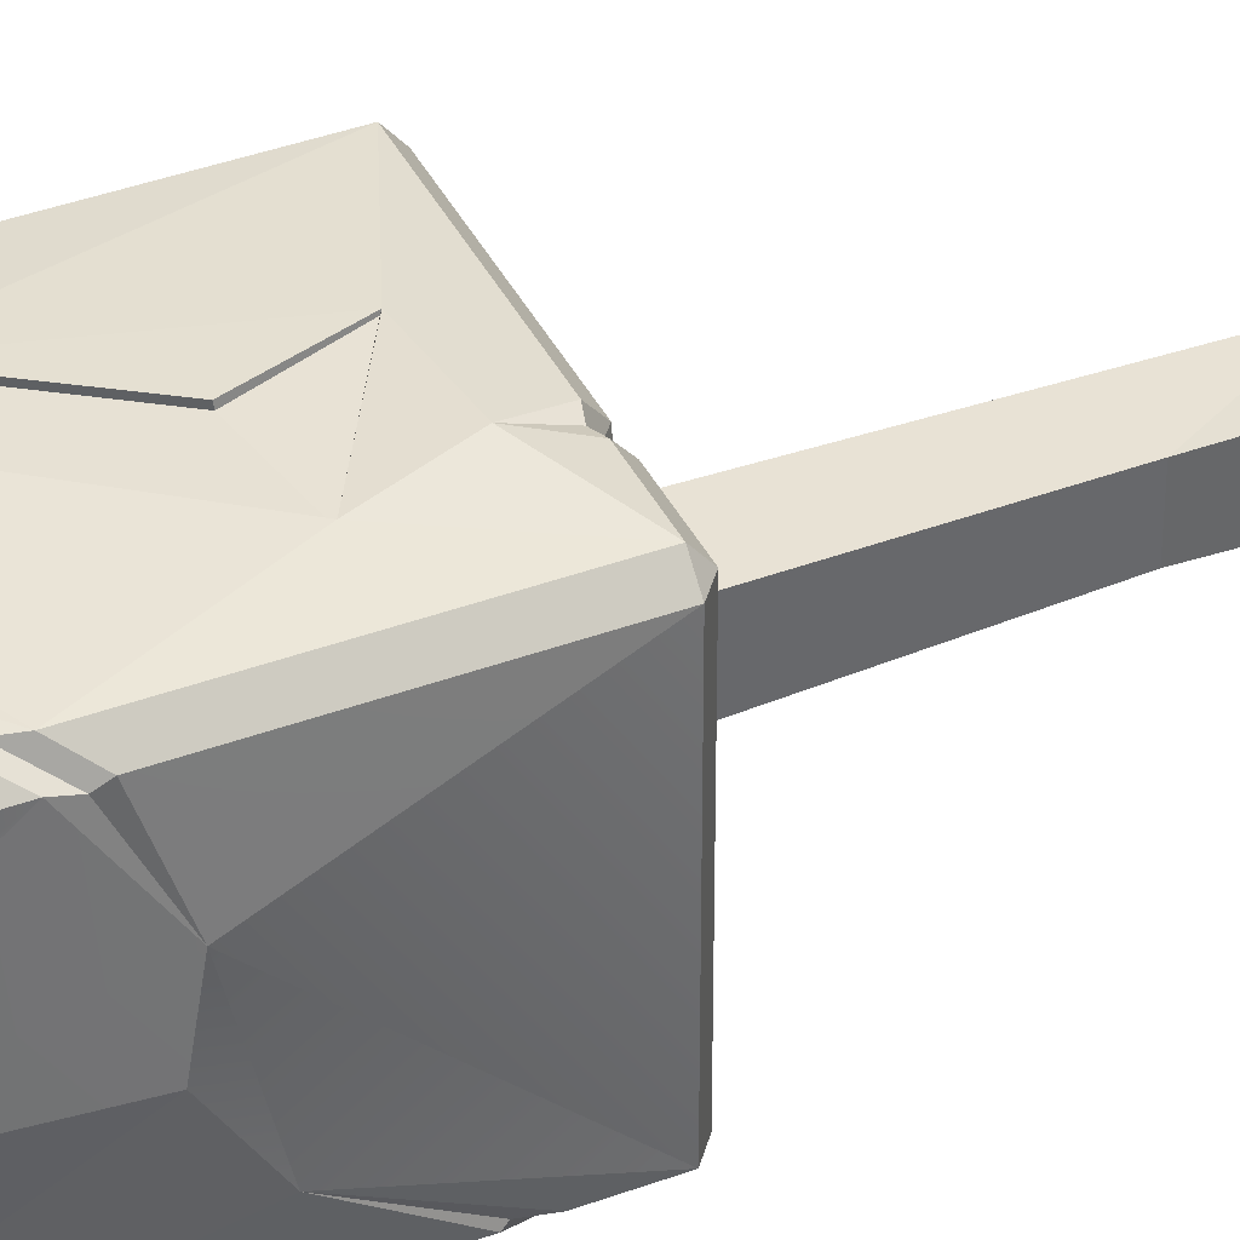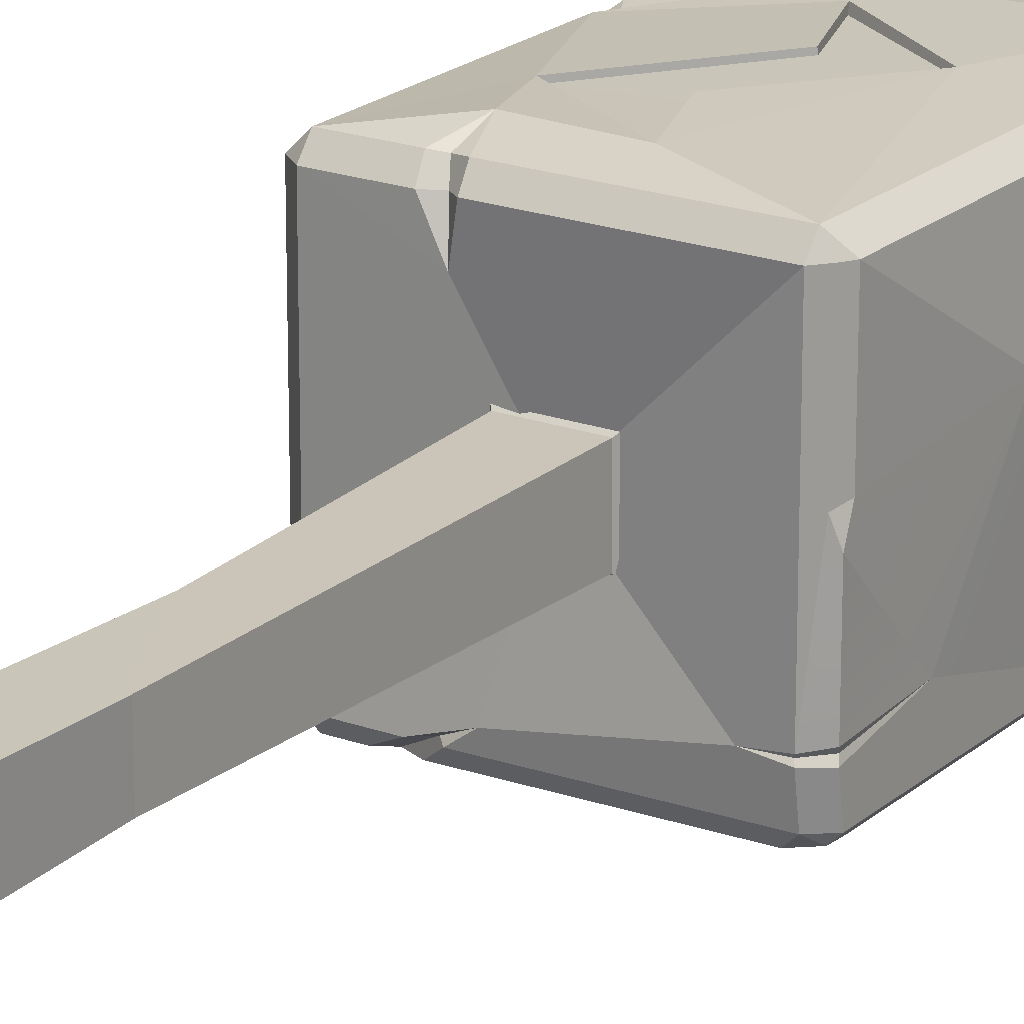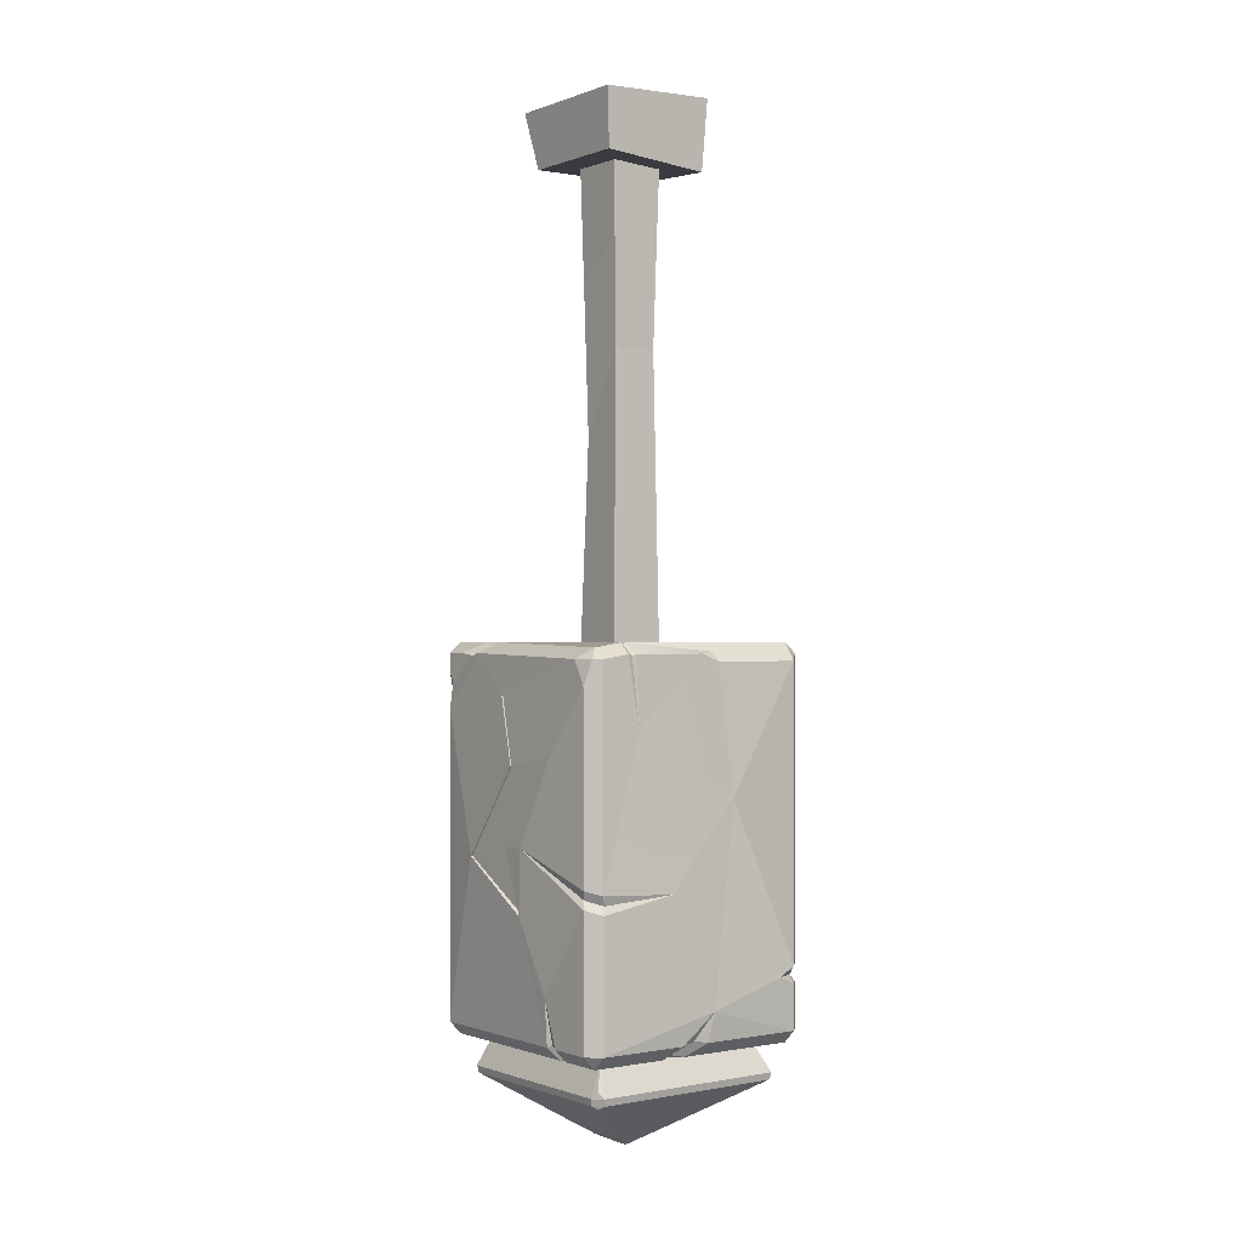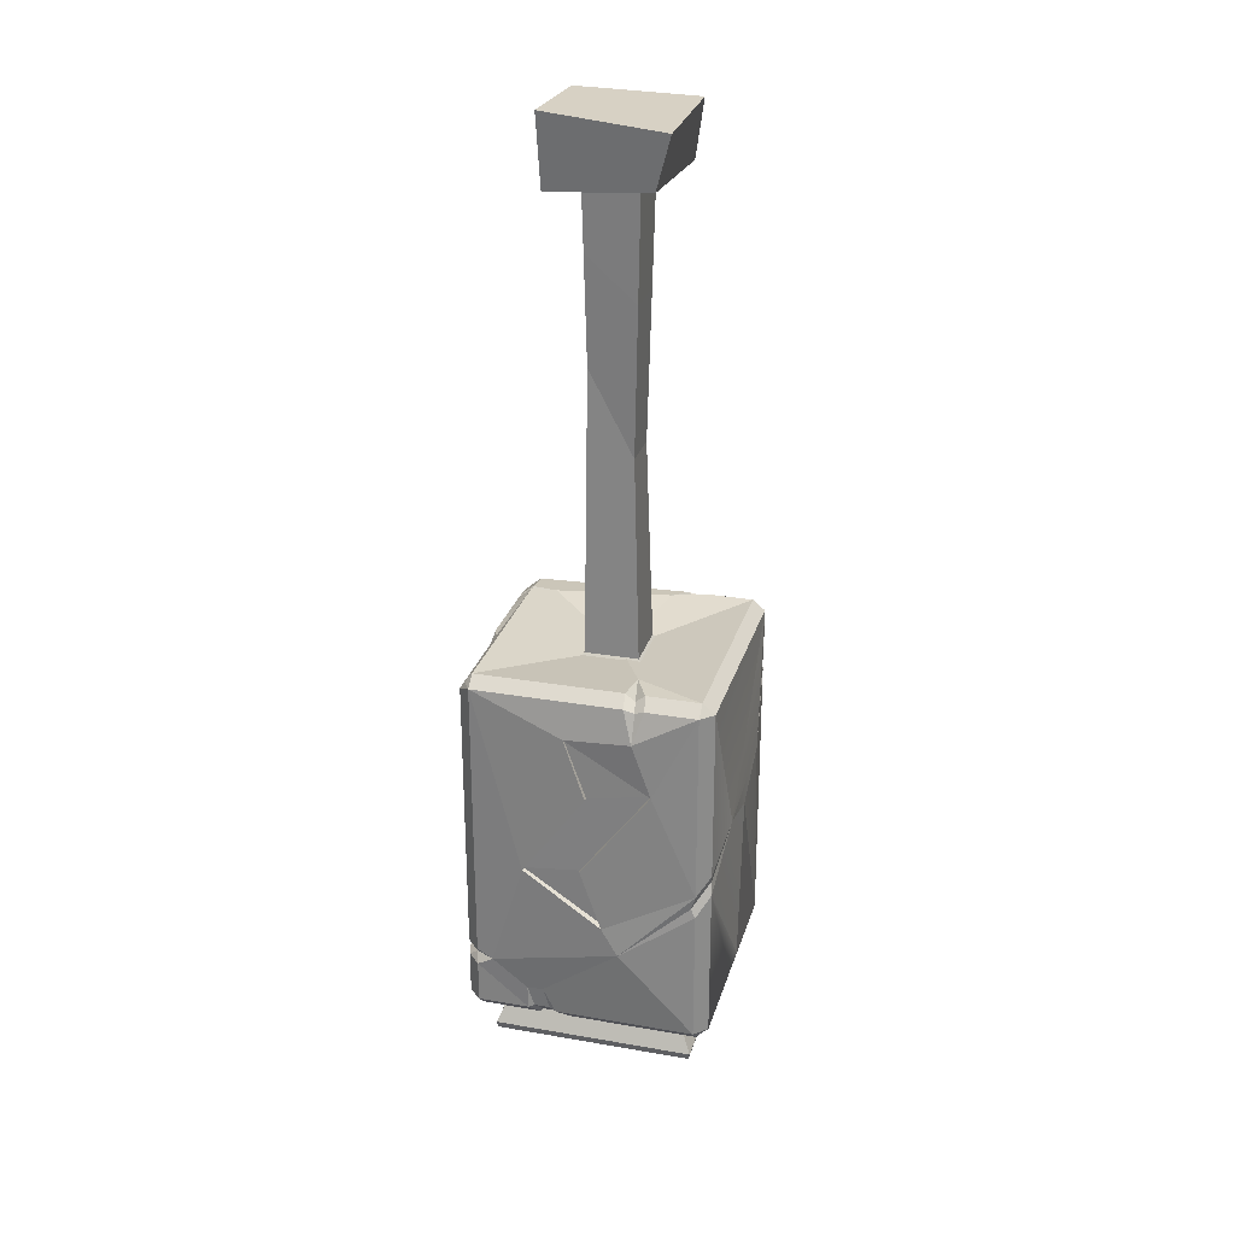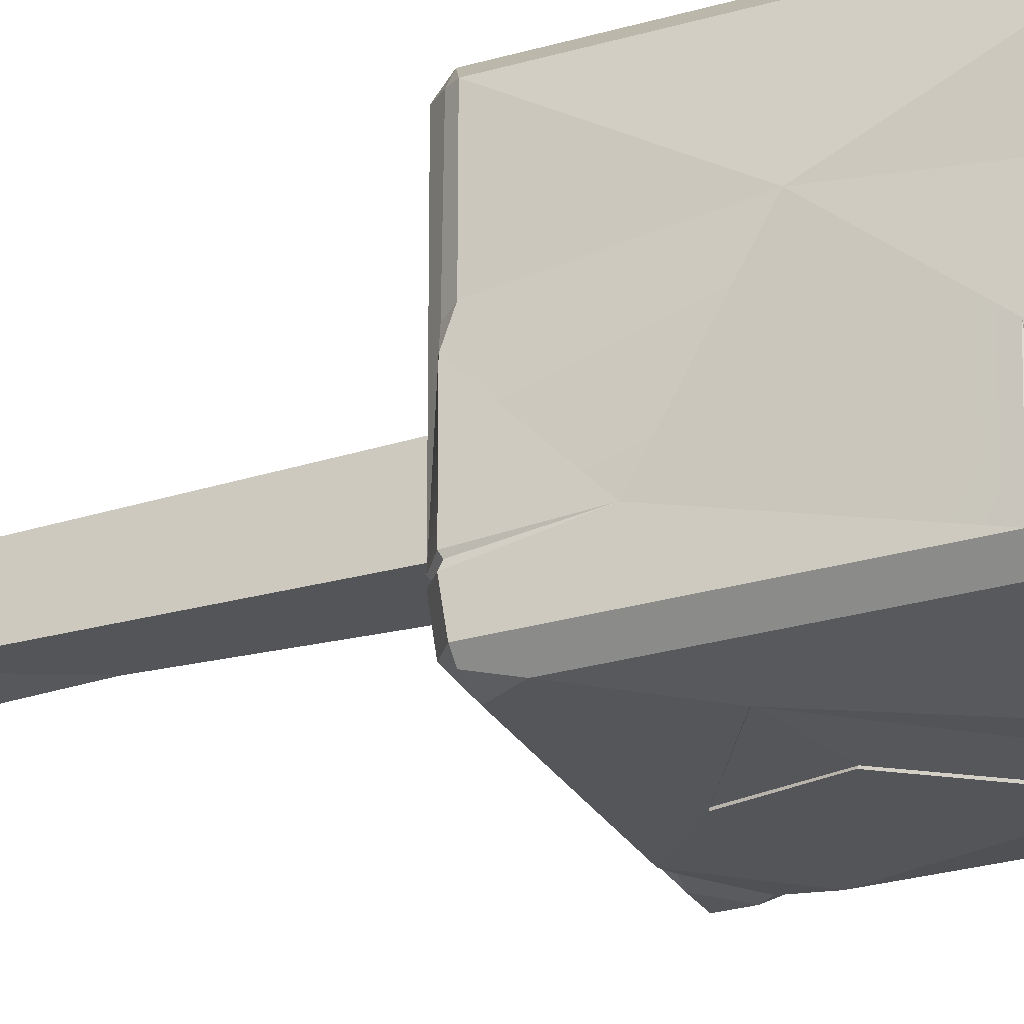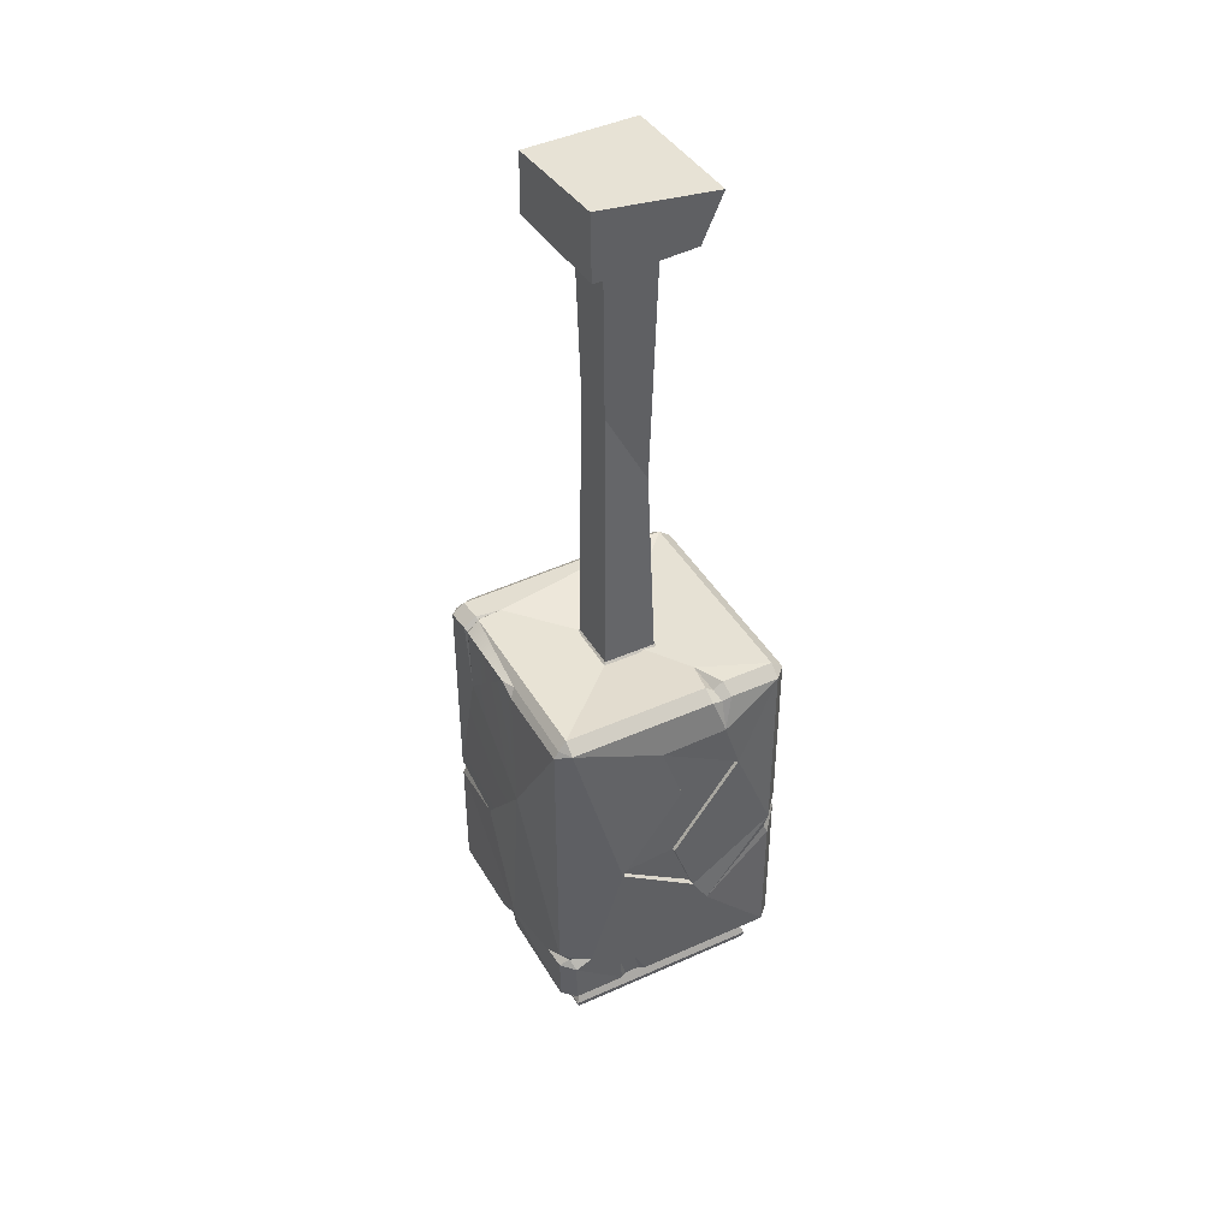
<metadata>
{"format":"obj","ext":"obj","renderer":"f3d","projection":"perspective","resolution":1024,"background":"white","views":[{"elev":39.9,"azim":-114.5,"up":"+Y"},{"elev":20.4,"azim":33.6,"up":"+Y"},{"elev":-0.4,"azim":53.5,"up":"+Z"},{"elev":26.8,"azim":-164.8,"up":"+Z"},{"elev":-26.1,"azim":115.2,"up":"+Y"},{"elev":42.4,"azim":151.8,"up":"+Z"}]}
</metadata>
<code>
o gaussmeter
v -0.2597 -0.2597 -0.6735
v -0.2597 0.2597 -0.6735
v 0.2597 0.2597 -0.6735
v 0.2597 -0.2597 -0.6735
v -0.372 0.3336 -0.6506
v -0.3336 0.372 -0.6506
v -0.3336 0.3336 -0.689
v -0.01263 0.3812 0.1219
v -0.3336 -0.372 -0.6506
v -0.2016 0.379 0.1564
v -0.372 -0.3336 -0.6506
v 0.00863 0.381 -0.1243
v -0.3336 -0.3336 -0.689
v -0.05404 0.3801 -0.3003
v 0.3336 0.372 -0.6506
v 0.0518 0.3822 0.3041
v 0.372 0.3336 -0.6506
v 0.3336 0.3336 -0.689
v 0.3336 -0.372 -0.6506
v 0.3336 -0.3336 -0.689
v 0.372 -0.3336 -0.6506
v 0.3336 -0.3336 0.4387
v 0.372 -0.3336 0.4077
v 0.3866 0.1011 0.0205
v 0.3336 0.3336 0.4518
v 0.3578 0.3336 0.422
v 0.3336 0.372 0.4208
v -0.3336 -0.3336 0.4518
v -0.372 -0.3336 0.4208
v -0.3336 -0.372 0.4208
v -0.3336 0.3336 0.4518
v -0.3336 0.372 0.4208
v -0.372 0.3336 0.4208
v -0.372 0.3336 -0.1755
v -0.3691 0.32 -0.1351
v -0.372 0.3336 -0.1107
v -0.194 -0.3832 -0.1577
v -0.3336 0.372 -0.1654
v 0.002385 -0.3812 0.1056
v -0.32 0.3691 -0.2086
v 0.1921 -0.379 0.1477
v -0.3336 0.372 -0.2356
v -0.01141 -0.381 -0.1147
v 0.04832 -0.3801 -0.2978
v -0.1086 0.3981 -0.3927
v 0.372 -0.2506 0.4208
v -0.05274 -0.3728 0.3006
v 0.3686 -0.2359 0.4152
v 0.372 -0.2257 0.4208
v 0.3336 -0.2323 0.4518
v 0.3295 -0.2402 0.4453
v 0.3336 -0.2486 0.4518
v 0.2566 -0.2401 0.4518
v -0.3894 -0.0227 -0.07163
v 0.372 -0.213 0.2149
v 0.372 0.3336 -0.4662
v 0.3435 0.3434 -0.4944
v 0.372 0.3336 -0.5163
v 0.3336 0.372 -0.5205
v 0.3336 0.372 -0.4662
v 0.2839 0.3772 -0.4906
v 0.3845 0.2733 -0.4931
v 0.2029 -0.372 -0.6506
v 0.1768 -0.3632 -0.6418
v 0.1638 -0.372 -0.6506
v 0.1737 -0.3336 -0.689
v 0.1817 -0.3249 -0.6802
v 0.1979 -0.3336 -0.689
v 0.183 -0.2866 -0.689
v 0.1632 -0.3796 -0.5156
v -0.1184 0.372 0.4208
v -0.1501 0.3686 0.4113
v -0.1787 0.372 0.4208
v -0.1712 0.3336 0.4518
v -0.142 0.3303 0.427
v -0.1138 0.3336 0.4518
v -0.1268 0.244 0.4518
v -0.1481 0.399 0.3242
v -0.2232 -0.3667 0.4125
v -0.3212 -0.369 0.338
v -0.1552 -0.3302 0.4314
v -0.3669 -0.3266 0.2365
v -0.3899 -0.1852 0.02745
v -0.08875 -0.2982 0.4518
v -0.3336 -0.372 0.2596
v -0.1855 -0.372 0.4208
v -0.1362 -0.3336 0.4518
v -0.372 -0.3336 0.2243
v -0.372 -0.3336 0.2887
v -0.2643 -0.372 0.4208
v -0.3336 -0.372 0.3623
v -0.1929 -0.3336 0.4518
v -0.3336 0.03967 -0.689
v -0.316 0.01758 -0.6869
v -0.3336 -0.01083 -0.689
v -0.372 -0.007285 -0.6506
v -0.3699 0.02009 -0.6329
v -0.372 0.04061 -0.6506
v -0.3885 0.02442 -0.5843
v -0.2721 0.01848 -0.689
v 0.3336 -0.1054 -0.689
v 0.3245 -0.07187 -0.6798
v 0.3336 -0.03176 -0.689
v 0.372 0.02245 -0.6506
v 0.3628 -0.01863 -0.6414
v 0.372 -0.06394 -0.6506
v 0.2738 -0.1159 -0.689
v 0.3845 0.03685 -0.5638
v 0.3336 -0.372 -0.2089
v 0.3246 -0.3629 -0.2354
v 0.3336 -0.372 -0.2591
v 0.372 -0.3336 -0.2747
v 0.3629 -0.3246 -0.2502
v 0.372 -0.3336 -0.2219
v 0.3852 -0.1077 -0.2319
v 0.06494 -0.3942 -0.115
v 0.292 -0.372 0.4077
v 0.3507 -0.355 0.4077
v 0.3336 -0.372 0.3344
v 0.09168 0.372 -0.6506
v 0.1767 0.372 -0.6506
v 0.1528 0.3336 -0.689
v 0.06312 0.3336 -0.689
v 0.0679 0.2853 -0.689
v 0.1319 0.2768 -0.689
v 0.1784 0.372 -0.5786
v 0.1303 0.372 -0.5756
v 0.1424 0.3273 -0.6826
v 0.08672 0.3273 -0.6826
v 0.1114 0.3656 -0.6442
v 0.1596 0.3656 -0.6442
v 0.372 0.3336 0.3988
v 0.372 0.003123 0.4208
v 0.3554 0.04909 0.4268
v 0.372 0.06165 0.3993
v -0.3064 0.3064 -0.7976
v -0.3112 0.3112 -0.7767
v -0.3064 -0.2746 -0.7976
v -0.3112 -0.279 -0.7767
v 0.2966 0.3064 -0.7976
v 0.3013 0.3112 -0.7767
v -0.05265 -0.05265 -0.9685
v -0.05429 0.05429 -0.9674
v 0.009045 0.008507 -0.9965
v 0.07697 -0.07697 -0.9521
v -0.2336 0.2336 -0.8466
v -0.2003 0.2003 -0.8691
v -0.1667 0.2055 -0.8655
v -0.2304 0.1407 -0.8488
v -0.2098 0.2054 -0.8553
v 0.2856 -0.3112 -0.7767
v 0.3112 -0.2856 -0.7767
v 0.3 -0.3 -0.7574
v 0.3064 -0.2808 -0.7976
v 0.2808 -0.3064 -0.7976
v 0.2904 -0.2904 -0.8084
v -0.08981 -0.08981 -0.9434
v -0.2837 -0.3112 -0.7767
v -0.2782 -0.3064 -0.7976
v 0.1749 -0.1757 2.001
v 0.166 0.1865 2.019
v -0.1854 -0.2102 1.986
v -0.1963 0.2006 1.985
v 0.1568 0.173 1.805
v 0.179 -0.1742 1.823
v -0.1694 -0.1742 1.823
v -0.1479 0.1742 1.823
v 0.07882 0.08328 1.939
v 0.07882 -0.08494 1.939
v -0.0894 -0.08494 1.939
v -0.0894 0.08328 1.939
v 0.0757 0.08016 0.4258
v 0.0757 -0.08182 0.4258
v -0.08628 -0.08182 0.4258
v -0.08628 0.08016 0.4258
v -0.06759 -0.06777 1.041
v 0.0663 -0.06777 1.295
v 0.0663 0.06611 1.295
v -0.06759 0.06611 1.041
v 0.07236 -0.07616 1.621
v -0.0783 0.0745 1.486
v -0.0783 -0.07616 1.486
v 0.07236 0.0745 1.621
v 0.1095 -0.1157 0.3897
v -0.1201 -0.1157 0.3897
v -0.1201 0.114 0.3897
v 0.1095 0.114 0.3897
v -0.01039 -0.002508 0.4077
v 0 0 -0.689
v 0.05358 0.3878 0.3068
v -0.01099 0.3921 0.1208
v 0.1807 0.3767 -0.1456
v -0.3851 0.1293 -0.04463
v -0.05793 0.3953 -0.3091
v 0.007117 0.3914 -0.1245
v -0.2033 0.3895 0.1569
v 0.1812 0.3878 -0.1488
v -0.008905 -0.3923 -0.1179
v -0.05367 -0.3768 0.3024
v 0.00249 -0.3849 0.1076
v 0.1938 -0.3824 0.149
v 0.05244 -0.39 -0.3042
v -0.196 -0.3878 -0.1582
v 0.06592 0.06742 -0.9572
f 26 134 135 132
f 117 118 22
f 189 100 7 124
f 157 142 145 156
f 148 140 143
f 5 6 7
f 9 11 13
f 15 17 18
f 19 20 21
f 25 26 27
f 28 29 30
f 31 32 33
f 19 63 68 20
f 11 96 95 13
f 6 120 123 7
f 17 104 103 18
f 22 87 86 117
f 29 89 91 30
f 21 112 111 19
f 32 38 36 33
f 25 50 134 26
f 15 59 58 17
f 31 74 73 32
f 193 35 34
f 40 38 45
f 193 36 35
f 34 42 6 5
f 40 35 36 38
f 42 34 35 40
f 45 42 40
f 49 50 51 48
f 48 51 52 46
f 46 52 22 23
f 50 53 51
f 51 53 52
f 46 55 48
f 48 55 49
f 59 61 57
f 57 61 60
f 56 62 57
f 57 62 58
f 58 59 57
f 57 60 56
f 56 60 27 132
f 66 69 67
f 67 69 68
f 68 63 64 67
f 67 64 65 66
f 66 65 9 13
f 63 70 64
f 64 70 65
f 73 74 75 72
f 72 75 76 71
f 71 76 25 27
f 74 77 75
f 75 77 76
f 71 78 72
f 72 78 73
f 82 83 88
f 80 79 90 91
f 79 81 92 90
f 80 82 88 85
f 95 96 97 94
f 87 84 81
f 94 97 98 93
f 85 86 79 80
f 86 87 81 79
f 85 88 11 9
f 89 83 82
f 91 90 30
f 91 89 82 80
f 90 92 28 30
f 84 92 81
f 93 98 5 7
f 96 99 97
f 97 99 98
f 93 100 94
f 94 100 95
f 101 107 102
f 102 107 103
f 103 104 105 102
f 102 105 106 101
f 101 106 21 20
f 104 108 105
f 105 108 106
f 115 113 112
f 115 114 113
f 110 109 116
f 116 111 110
f 111 112 113 110
f 110 113 114 109
f 119 109 114 23 118
f 118 117 119
f 118 23 22
f 122 125 128
f 120 127 130
f 123 120 130 129
f 122 121 15 18
f 128 125 124 129
f 129 124 123
f 130 127 126 131
f 131 126 121
f 129 130 131 128
f 128 131 121 122
f 156 140 154
f 28 31 33 29
f 132 27 26
f 135 134 133
f 152 4 153
f 140 136 137 141
f 136 138 139 137
f 139 158 1
f 142 143 144
f 149 147 143 142
f 146 148 150
f 147 149 150
f 150 149 146
f 150 148 147
f 151 152 153
f 154 155 156
f 151 155 154 152
f 138 159 158 139
f 158 159 155 151
f 157 159 138
f 160 161 163 162
f 163 167 166 162
f 162 166 165 160
f 161 164 167 163
f 165 166 167 164
f 175 172 187 186
f 178 172 175 179
f 177 173 172 178
f 179 175 174 176
f 160 165 164 161
f 181 179 176 182
f 180 177 178 183
f 183 178 179 181
f 182 176 177 180
f 170 182 180 169
f 168 183 181 171
f 169 180 183 168
f 171 181 182 170
f 177 176 174 173
f 173 174 185 184
f 172 173 184 187
f 174 175 186 185
f 29 83 89
f 45 6 42
f 193 33 36
f 61 59 121 126
f 121 59 15
f 61 126 127 45
f 6 45 127 120
f 78 32 73
f 108 21 106
f 62 108 17 58
f 17 108 104
f 108 112 21
f 197 61 45 194
f 115 112 108
f 144 145 142
f 77 74 31
f 87 22 52 53 84
f 152 141 3 4
f 151 153 4
f 1 158 151 4
f 76 77 188 25
f 50 25 188 53
f 92 84 188 28
f 53 188 84
f 31 28 188 77
f 122 18 125
f 18 189 125
f 18 103 189
f 103 107 189
f 101 20 107
f 189 107 20
f 20 68 69
f 66 13 69
f 189 20 69
f 189 69 13
f 95 100 13
f 93 7 100
f 7 123 124
f 125 189 124
f 3 141 137 2
f 1 2 137 139
f 189 13 100
f 14 12 192
f 192 8 191 197
f 8 16 190 191
f 195 12 14 194
f 201 41 43 198
f 39 41 47
f 199 47 41 201
f 199 200 39 47
f 43 44 202 198
f 202 44 37 203
f 14 192 197 194
f 196 10 12 195
f 16 10 196 190
f 45 38 194
f 38 196 195 194
f 196 38 32
f 196 32 78
f 190 196 78
f 191 190 197
f 61 197 60
f 190 27 197
f 60 197 27
f 27 190 78 71
f 33 193 29
f 193 83 29
f 88 83 11
f 54 11 83
f 99 54 193 34
f 99 96 11 54
f 114 115 24 55
f 119 117 199 201
f 117 86 199
f 85 200 199 86
f 203 37 39 200
f 200 85 203
f 85 9 203
f 9 65 202 203
f 70 202 65
f 70 63 19 111
f 116 202 70 111
f 202 116 198
f 201 198 116
f 109 119 201 116
f 55 46 23 114
f 24 135 133 55
f 34 5 98 99
f 55 133 49
f 132 135 24
f 132 24 56
f 56 24 108 62
f 115 108 24
f 39 37 43 41
f 37 44 43
f 8 10 16
f 192 12 10 8
f 152 154 140 141
f 148 146 136 140
f 143 140 204
f 143 147 148
f 136 146 149
f 142 157 138 149
f 149 138 136
f 156 155 159 157
f 140 156 145 204
f 50 49 133 134
f 204 144 143
f 204 145 144
f 54 83 193

</code>
